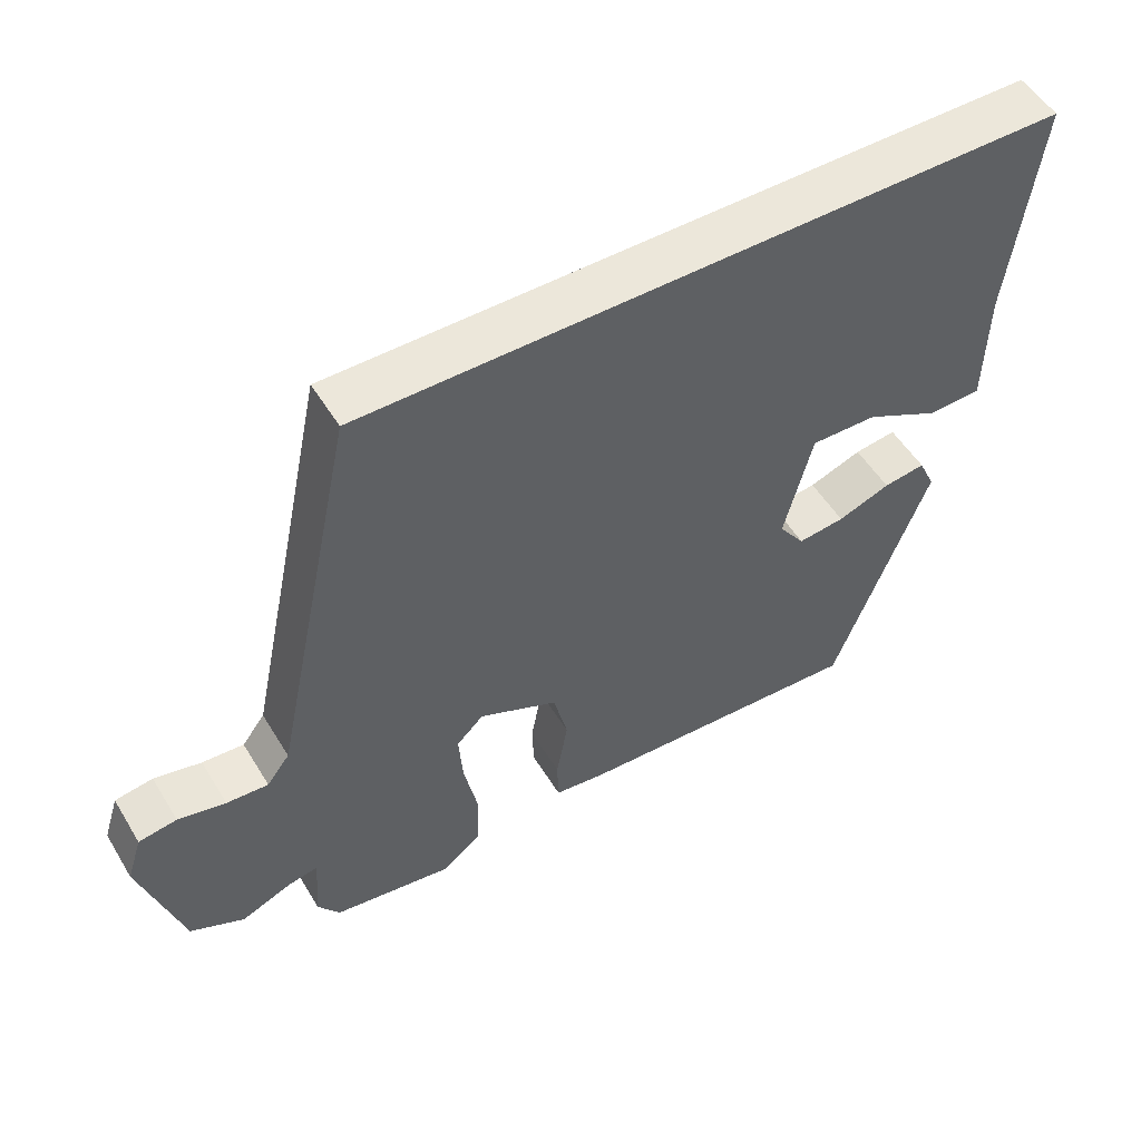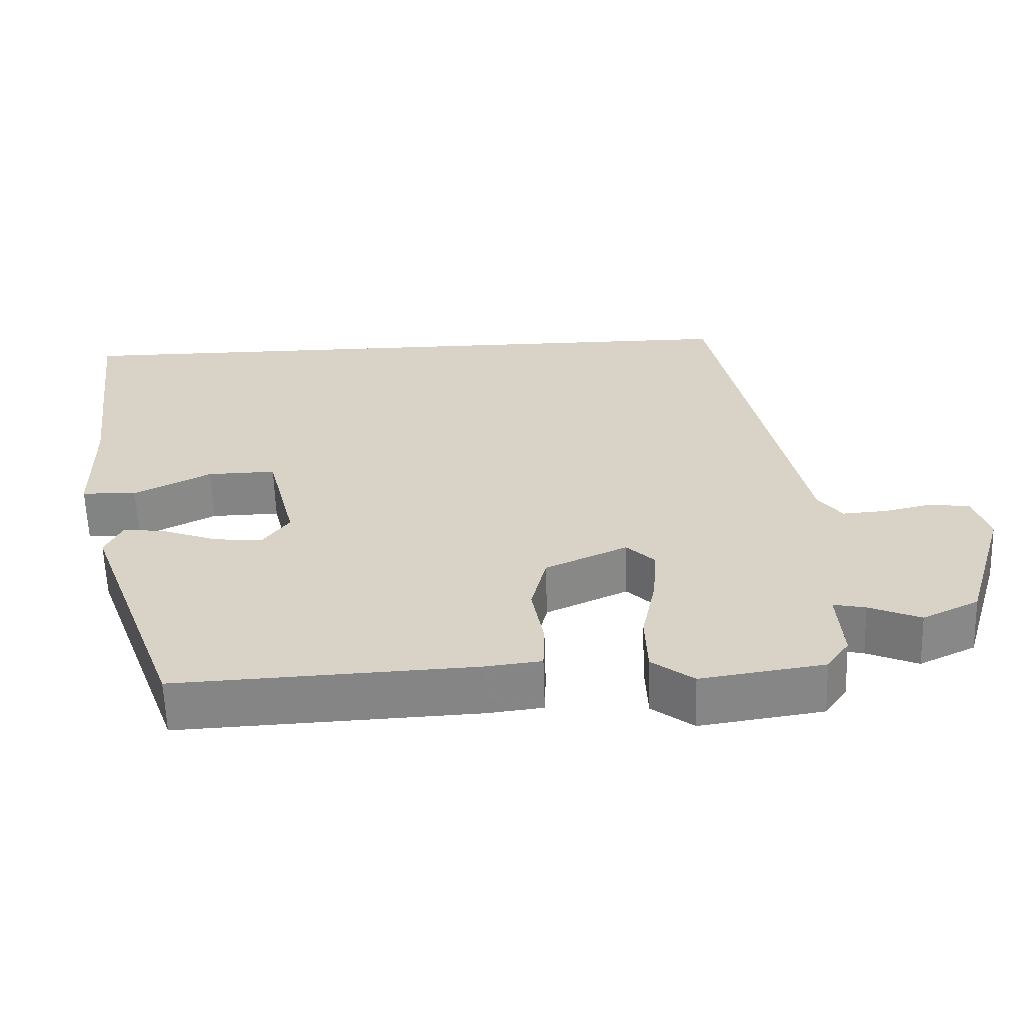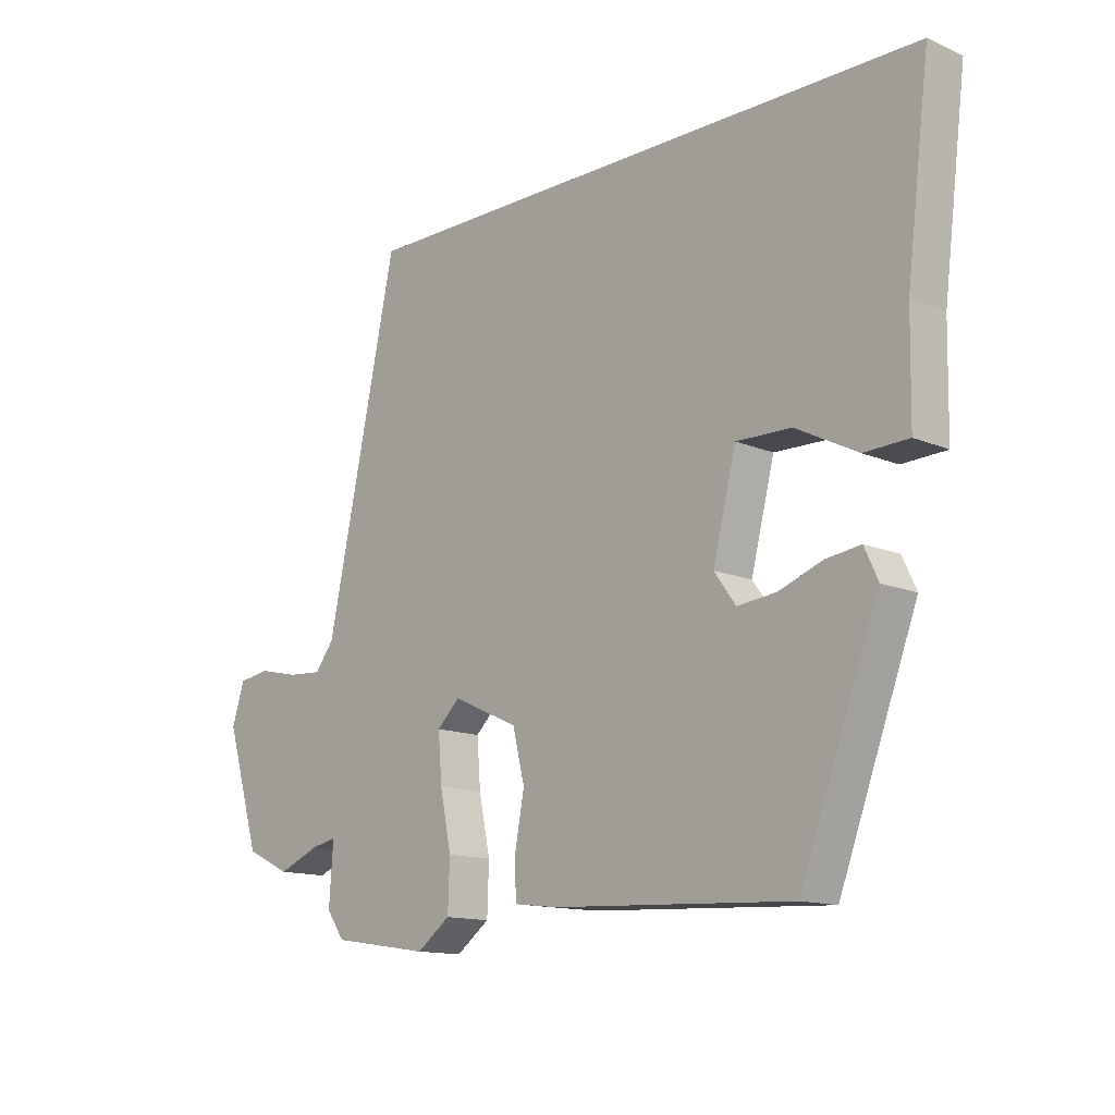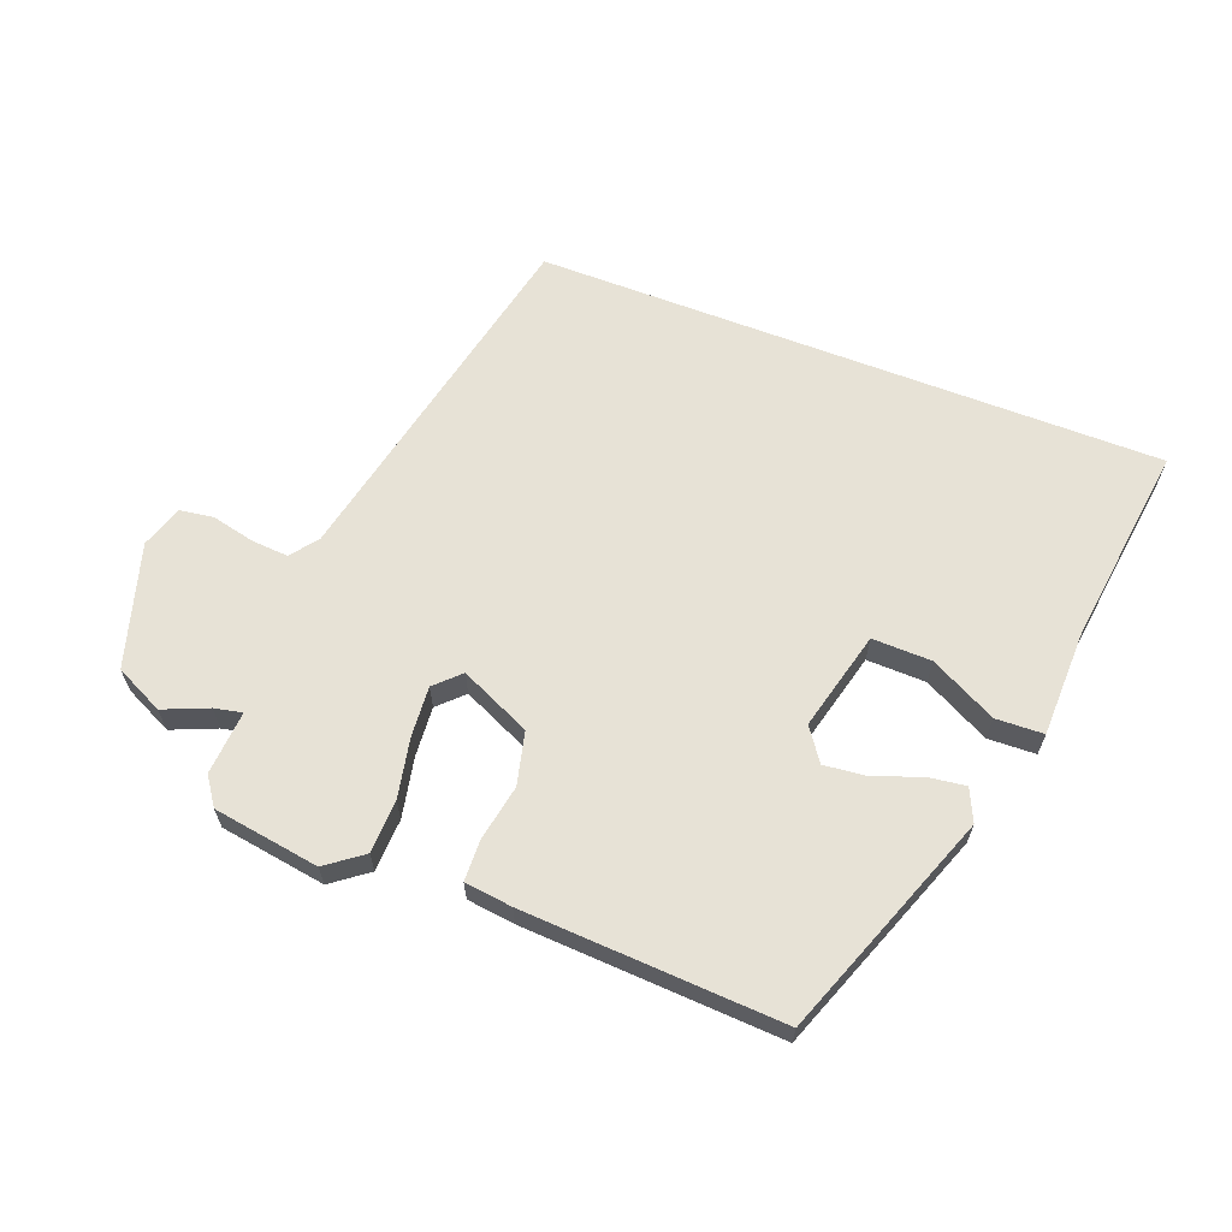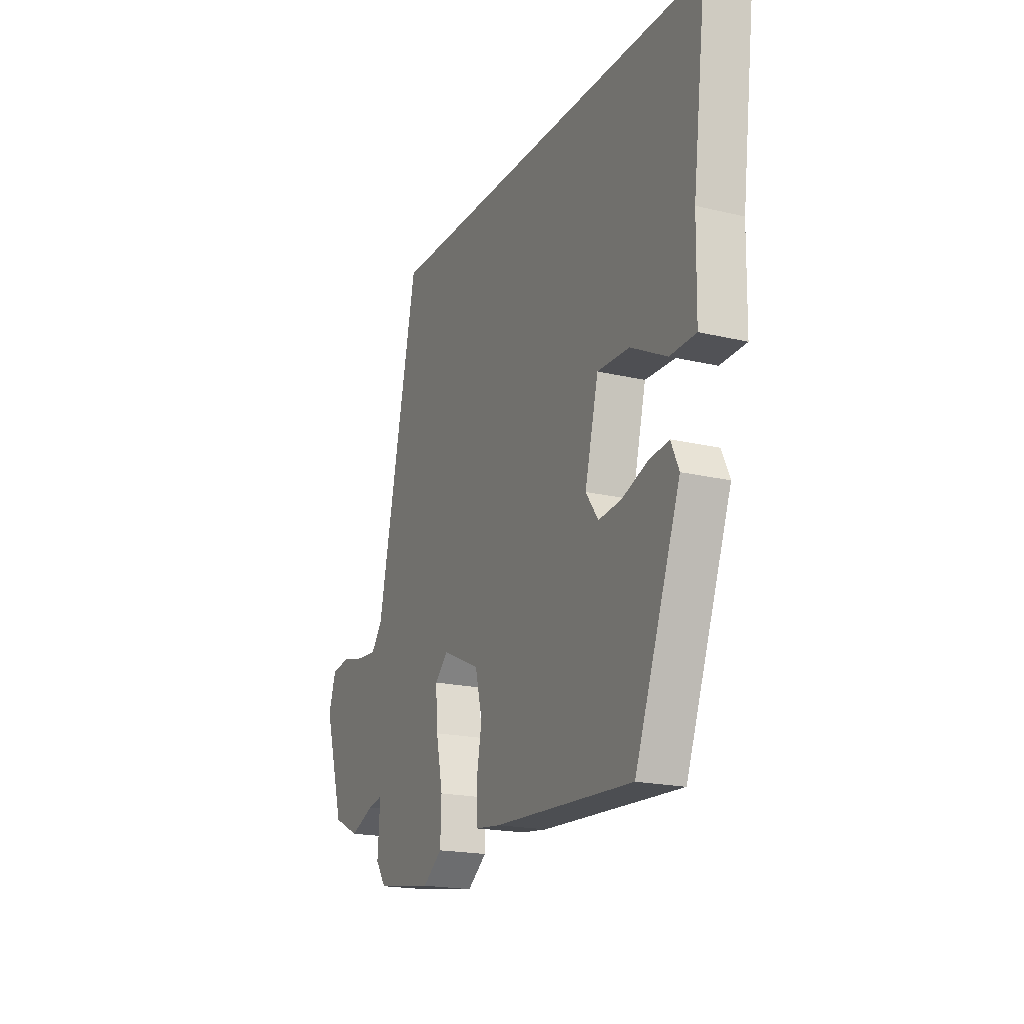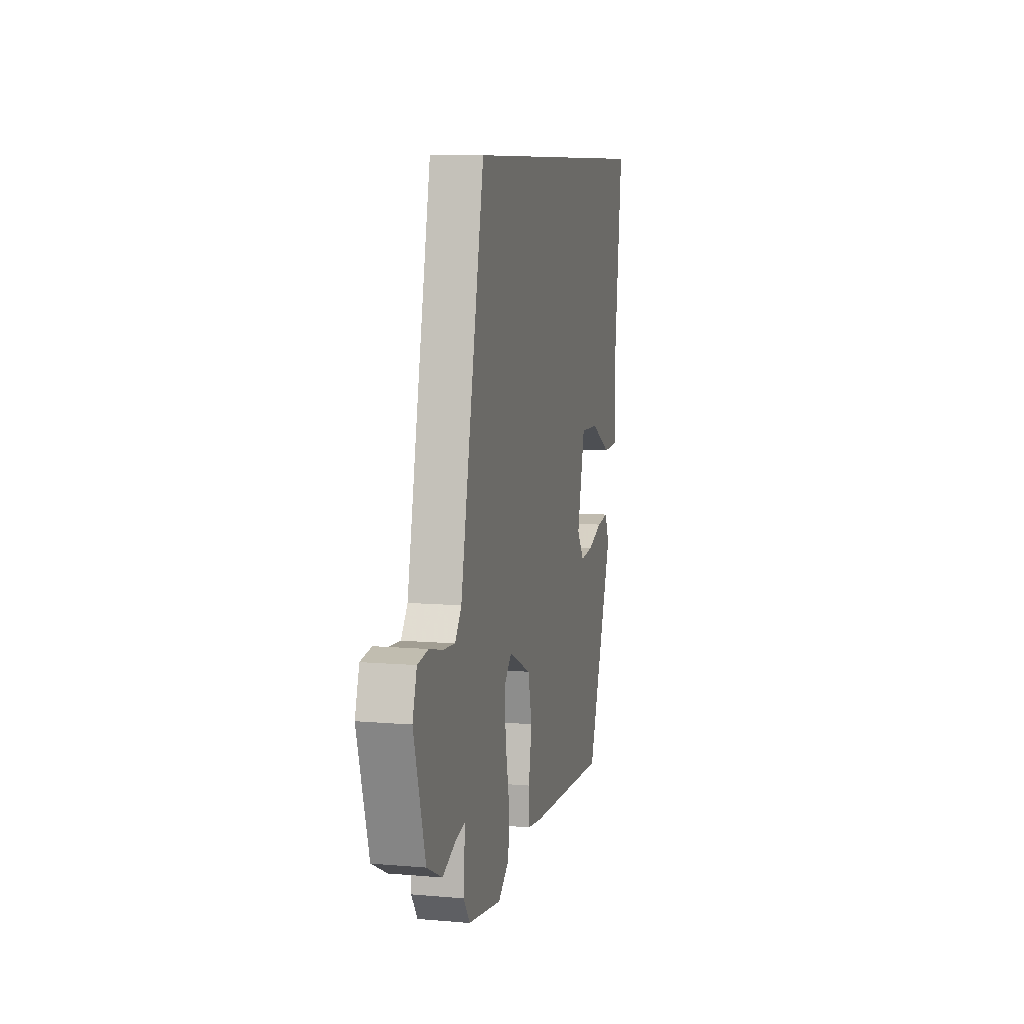
<metadata>
{"format":"obj","ext":"obj","renderer":"f3d","projection":"perspective","resolution":1024,"background":"white","views":[{"elev":52.6,"azim":149.3,"up":"+Z"},{"elev":-61.3,"azim":1.8,"up":"+Z"},{"elev":-13.5,"azim":-133.8,"up":"+Z"},{"elev":63.6,"azim":-158.9,"up":"+Y"},{"elev":-19.2,"azim":-114.3,"up":"+Z"},{"elev":8.7,"azim":103.1,"up":"+Z"}]}
</metadata>
<code>
v 0.413 0.07 0.5
v 0.532 0.07 -0.058
v 0.564 0.07 -0.1
v 0.622 0.07 -0.096
v 0.688 0.07 -0.081
v 0.741 0.07 -0.089
v 0.762 0.07 -0.155
v 0.705 0.07 -0.345
v 0.63 0.07 -0.381
v 0.561 0.07 -0.352
v 0.518 0.07 -0.343
v 0.525 0.07 -0.442
v 0.495 0.07 -0.485
v 0.33 0.07 -0.51
v 0.274 0.07 -0.468
v 0.271 0.07 -0.386
v 0.29 0.07 -0.293
v 0.296 0.07 -0.215
v 0.258 0.07 -0.178
v 0.148 0.07 -0.228
v 0.128 0.07 -0.31
v 0.144 0.07 -0.397
v 0.142 0.07 -0.46
v 0.068 0.07 -0.469
v -0.333 0.07 -0.489
v -0.464 0.07 -0.139
v -0.441 0.07 -0.089
v -0.383 0.07 -0.097
v -0.31 0.07 -0.124
v -0.245 0.07 -0.131
v -0.209 0.07 -0.081
v -0.248 0.07 0.074
v -0.34 0.07 0.072
v -0.443 0.07 0.019
v -0.517 0.07 0.022
v -0.52 0.07 0.189
v -0.559 0.07 0.5
v 0.413 0 0.5
v 0.532 0 -0.058
v 0.564 0 -0.1
v 0.622 0 -0.096
v 0.688 0 -0.081
v 0.741 0 -0.089
v 0.762 0 -0.155
v 0.705 0 -0.345
v 0.63 0 -0.381
v 0.561 0 -0.352
v 0.518 0 -0.343
v 0.525 0 -0.442
v 0.495 0 -0.485
v 0.33 0 -0.51
v 0.274 0 -0.468
v 0.271 0 -0.386
v 0.29 0 -0.293
v 0.296 0 -0.215
v 0.258 0 -0.178
v 0.148 0 -0.228
v 0.128 0 -0.31
v 0.144 0 -0.397
v 0.142 0 -0.46
v 0.068 0 -0.469
v -0.333 0 -0.489
v -0.464 0 -0.139
v -0.441 0 -0.089
v -0.383 0 -0.097
v -0.31 0 -0.124
v -0.245 0 -0.131
v -0.209 0 -0.081
v -0.248 0 0.074
v -0.34 0 0.072
v -0.443 0 0.019
v -0.517 0 0.022
v -0.52 0 0.189
v -0.559 0 0.5
f 36 37 1 2
f 33 34 35 36
f 32 33 36
f 32 36 2 3
f 31 32 3
f 30 31 3
f 27 28 29
f 26 27 29
f 25 26 29
f 24 25 29
f 23 24 29
f 22 23 29
f 21 22 29
f 20 21 29 30
f 19 20 30
f 15 16 17
f 14 15 17
f 13 14 17
f 12 13 17
f 11 12 17
f 10 11 17 18
f 9 10 18
f 8 9 18
f 7 8 18
f 6 7 18
f 5 6 18
f 4 5 18
f 3 4 18 19
f 3 19 30
f 39 38 74 73
f 73 72 71 70
f 73 70 69
f 40 39 73 69
f 40 69 68
f 40 68 67
f 66 65 64
f 66 64 63
f 66 63 62
f 66 62 61
f 66 61 60
f 66 60 59
f 66 59 58
f 67 66 58 57
f 67 57 56
f 54 53 52
f 54 52 51
f 54 51 50
f 54 50 49
f 54 49 48
f 55 54 48 47
f 55 47 46
f 55 46 45
f 55 45 44
f 55 44 43
f 55 43 42
f 55 42 41
f 56 55 41 40
f 67 56 40
f 1 38 39 2
f 2 39 40 3
f 3 40 41 4
f 4 41 42 5
f 5 42 43 6
f 6 43 44 7
f 7 44 45 8
f 8 45 46 9
f 9 46 47 10
f 10 47 48 11
f 11 48 49 12
f 12 49 50 13
f 13 50 51 14
f 14 51 52 15
f 15 52 53 16
f 16 53 54 17
f 17 54 55 18
f 18 55 56 19
f 19 56 57 20
f 20 57 58 21
f 21 58 59 22
f 22 59 60 23
f 23 60 61 24
f 24 61 62 25
f 25 62 63 26
f 26 63 64 27
f 27 64 65 28
f 28 65 66 29
f 29 66 67 30
f 30 67 68 31
f 31 68 69 32
f 32 69 70 33
f 33 70 71 34
f 34 71 72 35
f 35 72 73 36
f 36 73 74 37
f 37 74 38 1

</code>
